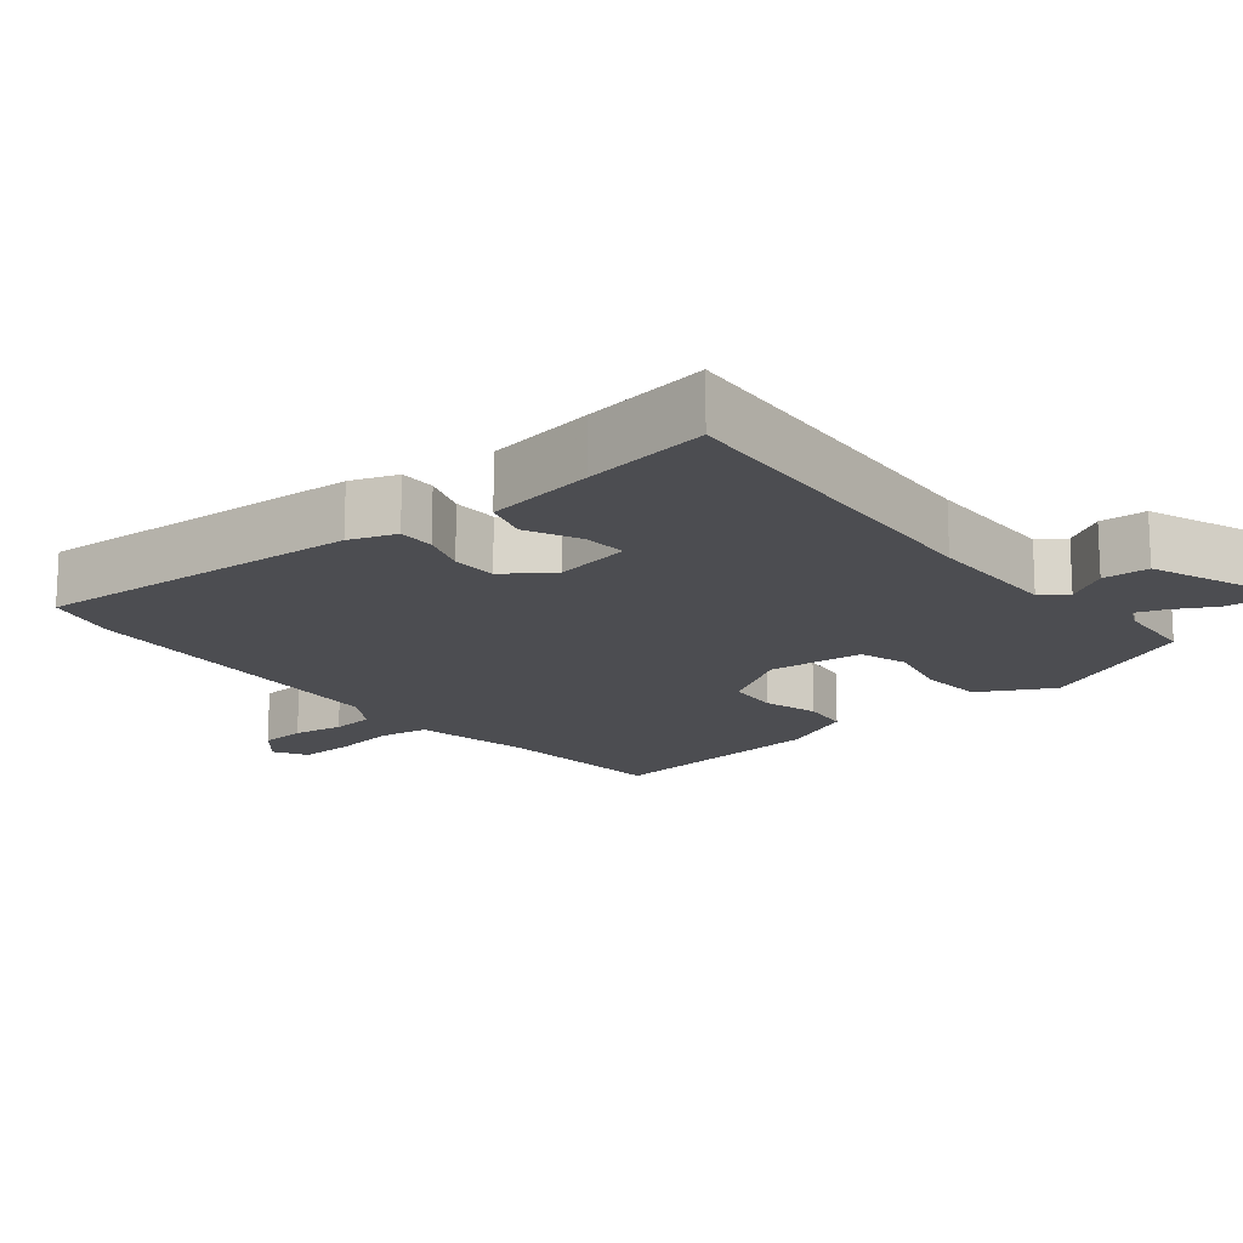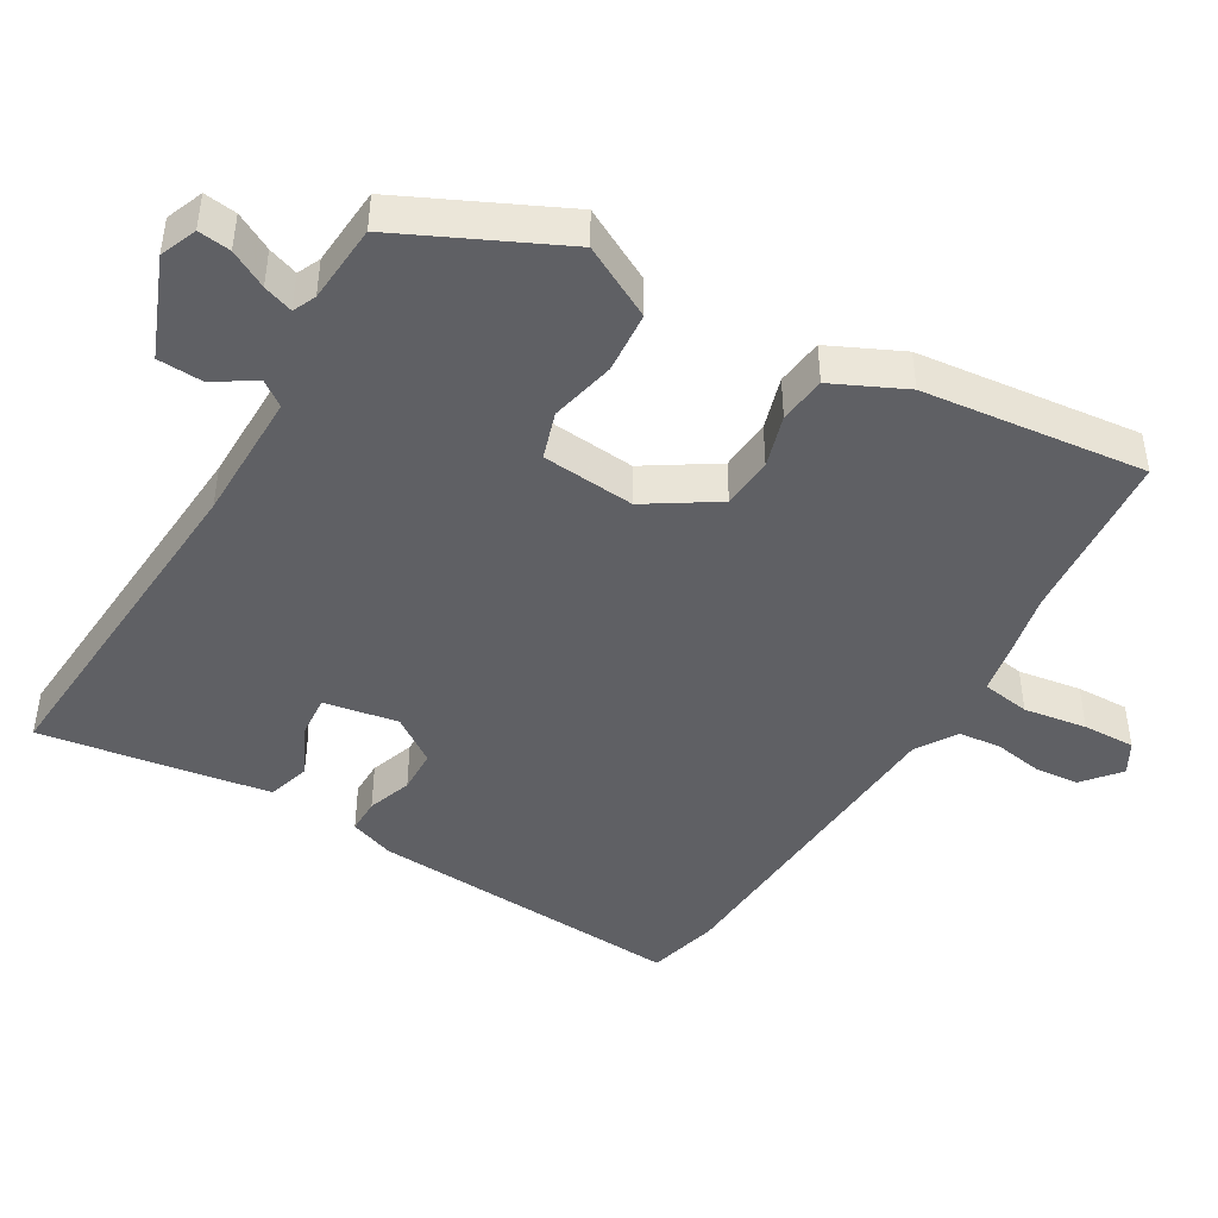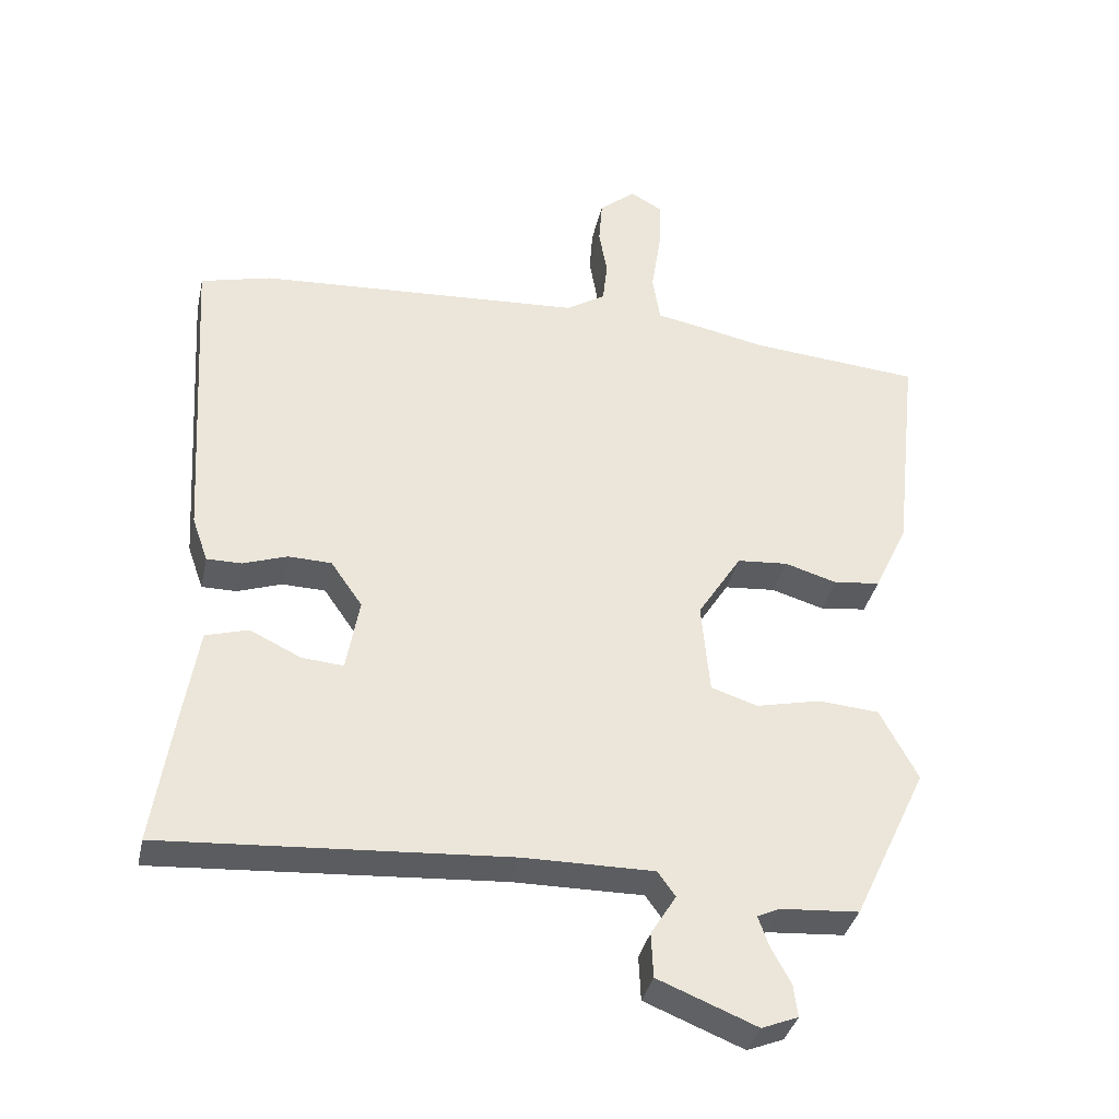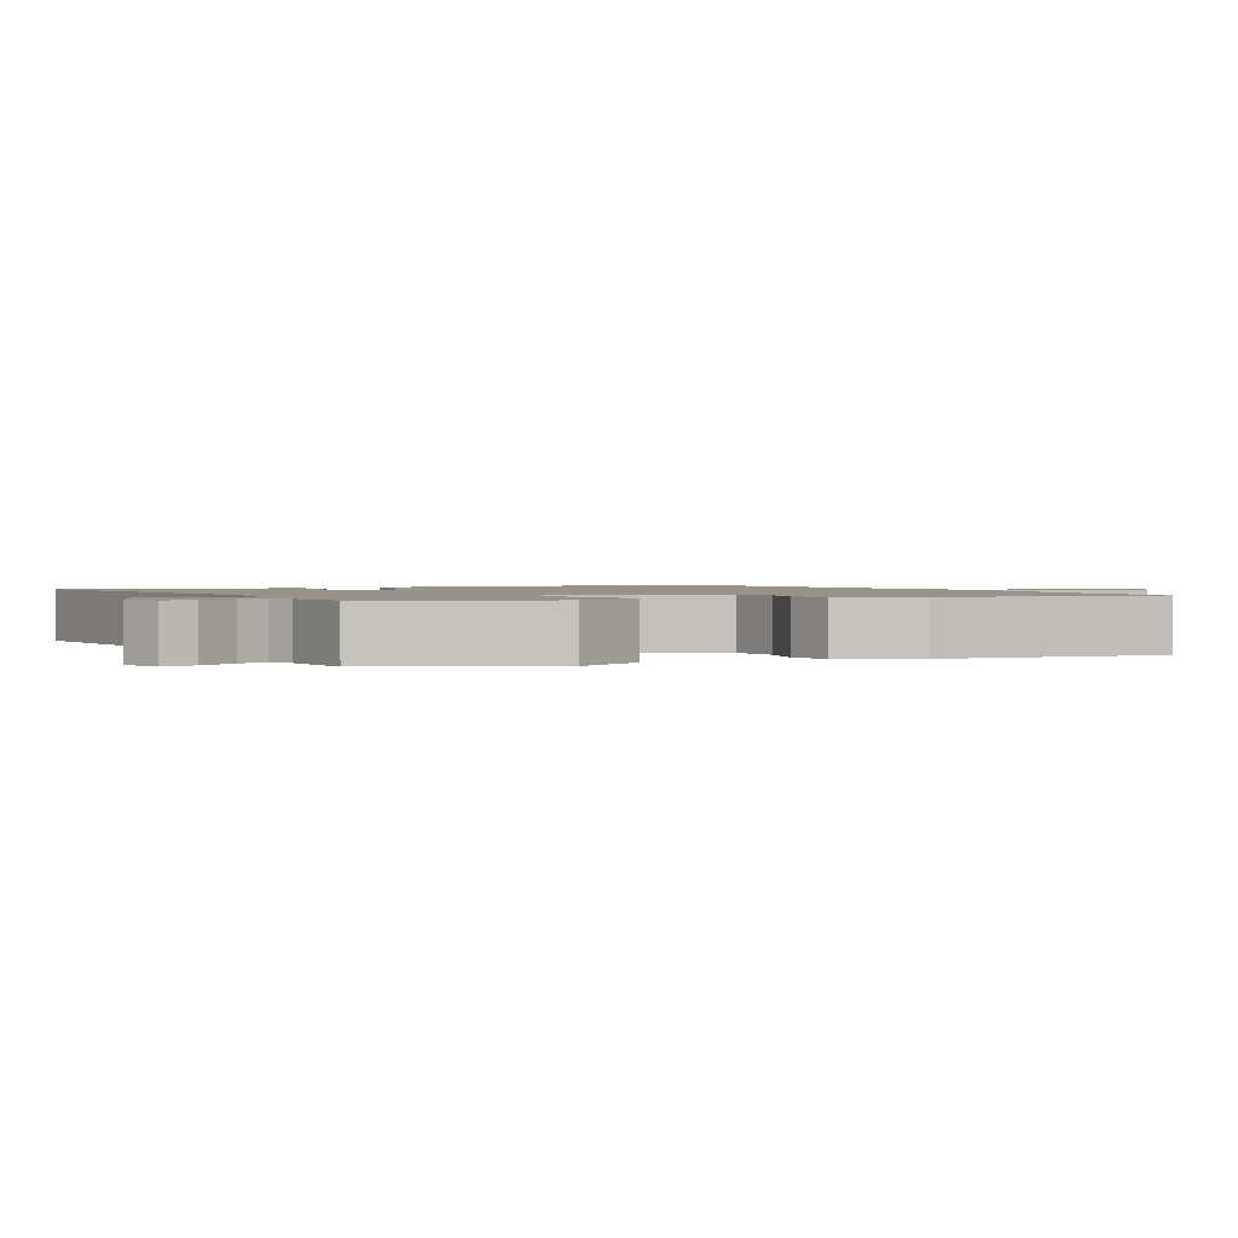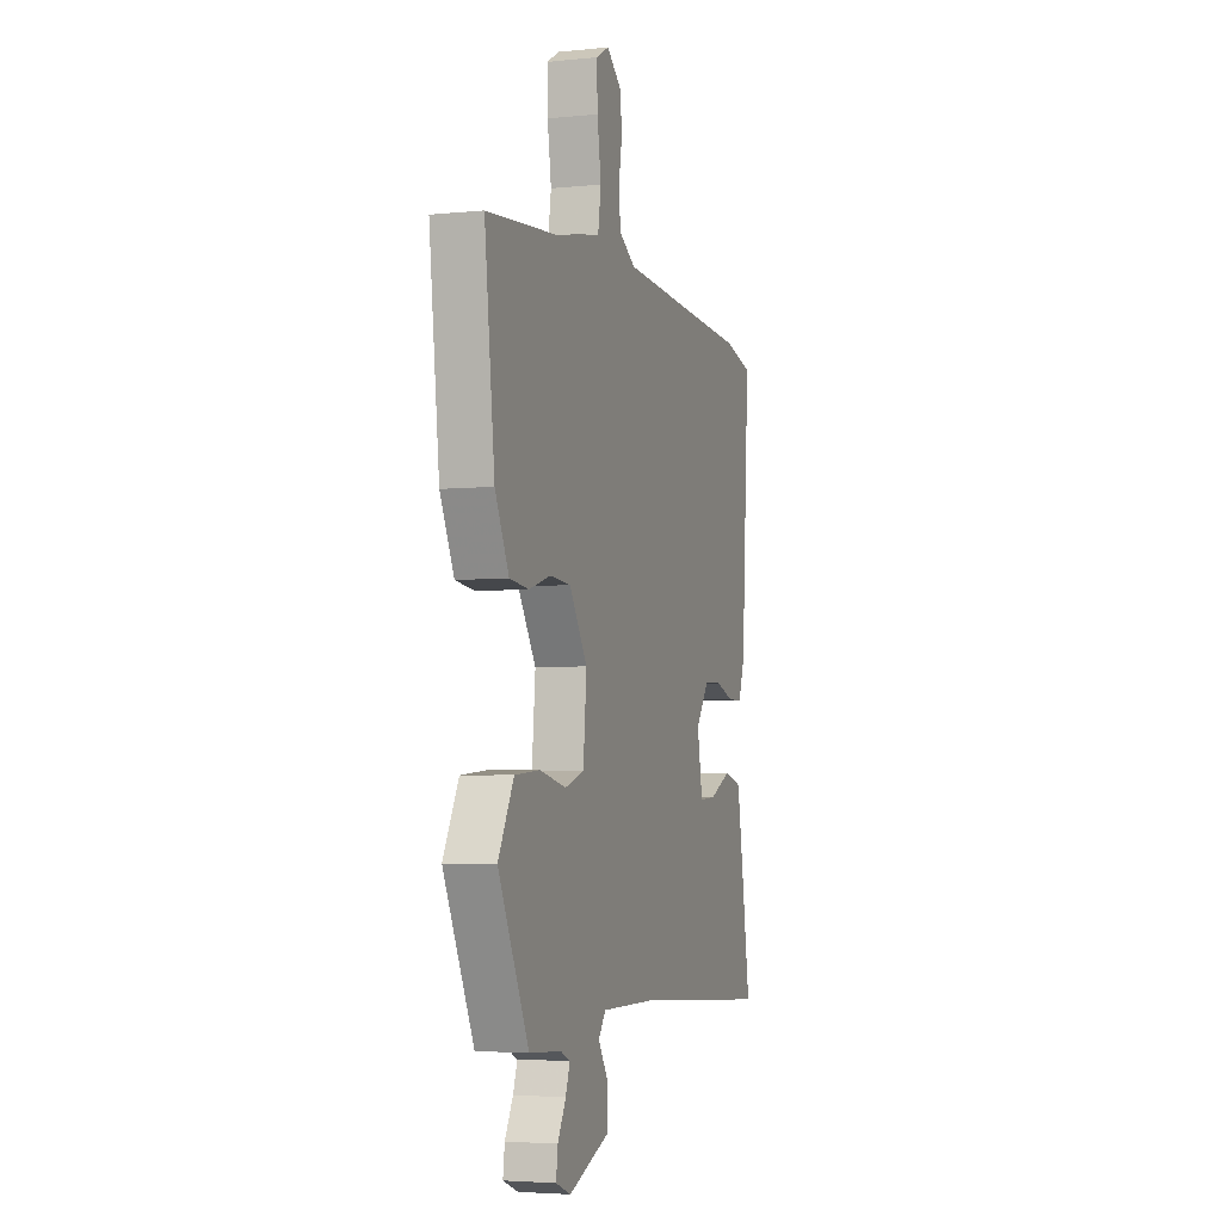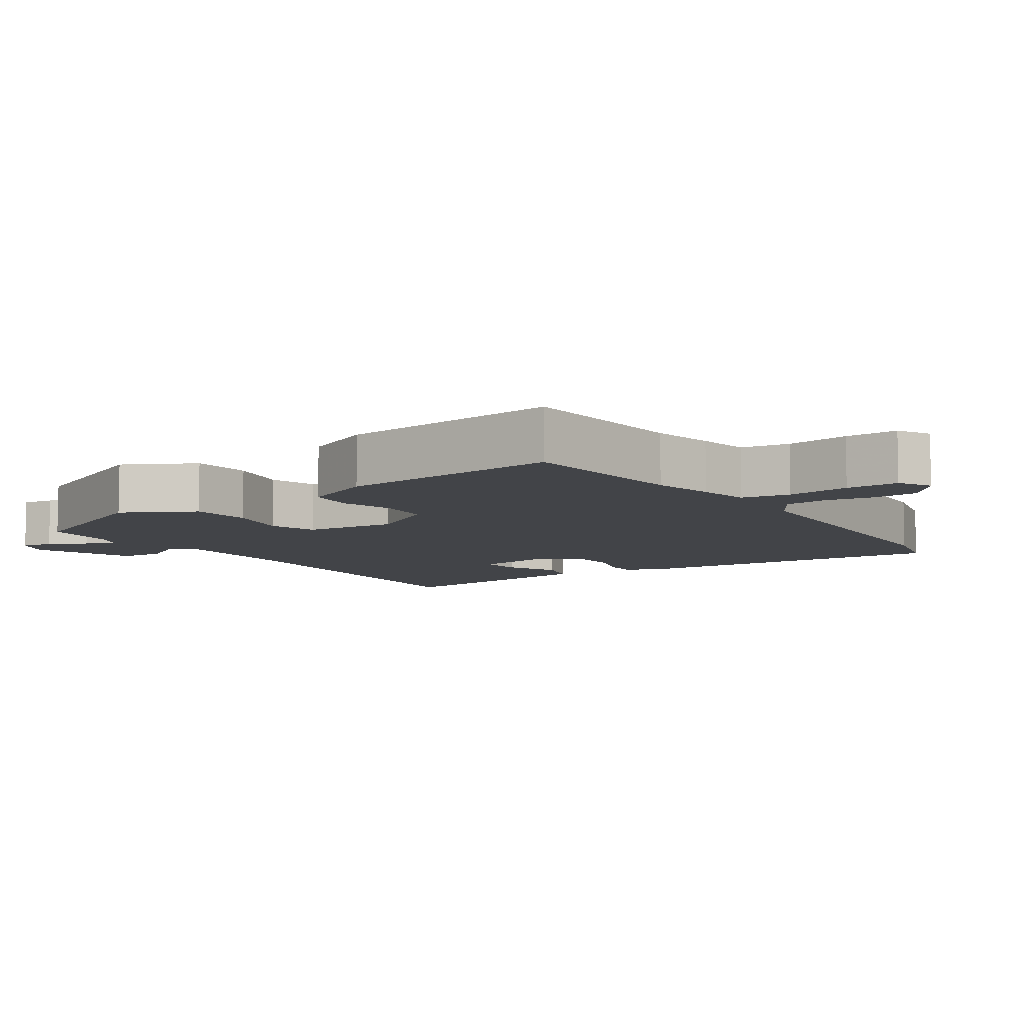
<metadata>
{"format":"obj","ext":"obj","renderer":"f3d","projection":"perspective","resolution":1024,"background":"white","views":[{"elev":-16.2,"azim":128.9,"up":"+Y"},{"elev":-44.7,"azim":-120.5,"up":"+Y"},{"elev":-36.1,"azim":167.8,"up":"+Z"},{"elev":1.4,"azim":-118.5,"up":"+Y"},{"elev":-4.1,"azim":-71.5,"up":"+Z"},{"elev":-7.8,"azim":-56.2,"up":"+Y"}]}
</metadata>
<code>
v -0.57 0.07 0.494
v -0.32 0.07 0.516
v -0.231 0.07 0.535
v -0.157 0.07 0.549
v -0.146 0.07 0.619
v -0.16 0.07 0.71
v -0.162 0.07 0.786
v -0.116 0.07 0.812
v -0.063 0.07 0.768
v -0.058 0.07 0.703
v -0.07 0.07 0.633
v -0.063 0.07 0.572
v -0.005 0.07 0.536
v 0.469 0.07 0.508
v 0.572 0.07 0.482
v 0.544 0.07 0.025
v 0.521 0.07 -0.04
v 0.47 0.07 -0.04
v 0.406 0.07 -0.018
v 0.343 0.07 -0.02
v 0.297 0.07 -0.086
v 0.316 0.07 -0.193
v 0.376 0.07 -0.188
v 0.451 0.07 -0.152
v 0.513 0.07 -0.17
v 0.538 0.07 -0.323
v 0.565 0.07 -0.5
v 0.063 0.07 -0.467
v -0.127 0.07 -0.466
v -0.153 0.07 -0.502
v -0.116 0.07 -0.561
v -0.119 0.07 -0.626
v -0.263 0.07 -0.684
v -0.316 0.07 -0.663
v -0.31 0.07 -0.616
v -0.281 0.07 -0.562
v -0.266 0.07 -0.519
v -0.299 0.07 -0.504
v -0.413 0.07 -0.496
v -0.521 0.07 -0.268
v -0.466 0.07 -0.164
v -0.377 0.07 -0.157
v -0.283 0.07 -0.178
v -0.215 0.07 -0.156
v -0.203 0.07 -0.022
v -0.267 0.07 0.078
v -0.341 0.07 0.084
v -0.417 0.07 0.061
v -0.485 0.07 0.069
v -0.534 0.07 0.173
v -0.57 0 0.494
v -0.32 0 0.516
v -0.231 0 0.535
v -0.157 0 0.549
v -0.146 0 0.619
v -0.16 0 0.71
v -0.162 0 0.786
v -0.116 0 0.812
v -0.063 0 0.768
v -0.058 0 0.703
v -0.07 0 0.633
v -0.063 0 0.572
v -0.005 0 0.536
v 0.469 0 0.508
v 0.572 0 0.482
v 0.544 0 0.025
v 0.521 0 -0.04
v 0.47 0 -0.04
v 0.406 0 -0.018
v 0.343 0 -0.02
v 0.297 0 -0.086
v 0.316 0 -0.193
v 0.376 0 -0.188
v 0.451 0 -0.152
v 0.513 0 -0.17
v 0.538 0 -0.323
v 0.565 0 -0.5
v 0.063 0 -0.467
v -0.127 0 -0.466
v -0.153 0 -0.502
v -0.116 0 -0.561
v -0.119 0 -0.626
v -0.263 0 -0.684
v -0.316 0 -0.663
v -0.31 0 -0.616
v -0.281 0 -0.562
v -0.266 0 -0.519
v -0.299 0 -0.504
v -0.413 0 -0.496
v -0.521 0 -0.268
v -0.466 0 -0.164
v -0.377 0 -0.157
v -0.283 0 -0.178
v -0.215 0 -0.156
v -0.203 0 -0.022
v -0.267 0 0.078
v -0.341 0 0.084
v -0.417 0 0.061
v -0.485 0 0.069
v -0.534 0 0.173
f 50 1 2
f 49 50 2
f 48 49 2
f 47 48 2
f 2 3 4
f 47 2 4
f 46 47 4
f 45 46 4
f 41 42 43
f 40 41 43
f 39 40 43
f 38 39 43
f 37 38 43 44
f 34 35 36
f 33 34 36
f 32 33 36
f 31 32 36
f 30 31 36
f 29 30 36 37
f 26 27 28
f 25 26 28
f 24 25 28
f 23 24 28
f 22 23 28 29
f 29 37 44
f 22 29 44
f 21 22 44
f 17 18 19
f 16 17 19
f 15 16 19
f 14 15 19
f 13 14 19
f 12 13 19 20
f 9 10 11
f 8 9 11
f 7 8 11
f 6 7 11
f 5 6 11
f 5 11 12
f 4 5 12
f 45 4 12
f 21 44 45
f 20 21 45
f 12 20 45
f 52 51 100
f 52 100 99
f 52 99 98
f 52 98 97
f 54 53 52
f 54 52 97
f 54 97 96
f 54 96 95
f 93 92 91
f 93 91 90
f 93 90 89
f 93 89 88
f 94 93 88 87
f 86 85 84
f 86 84 83
f 86 83 82
f 86 82 81
f 86 81 80
f 87 86 80 79
f 78 77 76
f 78 76 75
f 78 75 74
f 78 74 73
f 79 78 73 72
f 94 87 79
f 94 79 72
f 94 72 71
f 69 68 67
f 69 67 66
f 69 66 65
f 69 65 64
f 69 64 63
f 70 69 63 62
f 61 60 59
f 61 59 58
f 61 58 57
f 61 57 56
f 61 56 55
f 62 61 55
f 62 55 54
f 62 54 95
f 95 94 71
f 95 71 70
f 95 70 62
f 1 51 52 2
f 2 52 53 3
f 3 53 54 4
f 4 54 55 5
f 5 55 56 6
f 6 56 57 7
f 7 57 58 8
f 8 58 59 9
f 9 59 60 10
f 10 60 61 11
f 11 61 62 12
f 12 62 63 13
f 13 63 64 14
f 14 64 65 15
f 15 65 66 16
f 16 66 67 17
f 17 67 68 18
f 18 68 69 19
f 19 69 70 20
f 20 70 71 21
f 21 71 72 22
f 22 72 73 23
f 23 73 74 24
f 24 74 75 25
f 25 75 76 26
f 26 76 77 27
f 27 77 78 28
f 28 78 79 29
f 29 79 80 30
f 30 80 81 31
f 31 81 82 32
f 32 82 83 33
f 33 83 84 34
f 34 84 85 35
f 35 85 86 36
f 36 86 87 37
f 37 87 88 38
f 38 88 89 39
f 39 89 90 40
f 40 90 91 41
f 41 91 92 42
f 42 92 93 43
f 43 93 94 44
f 44 94 95 45
f 45 95 96 46
f 46 96 97 47
f 47 97 98 48
f 48 98 99 49
f 49 99 100 50
f 50 100 51 1

</code>
